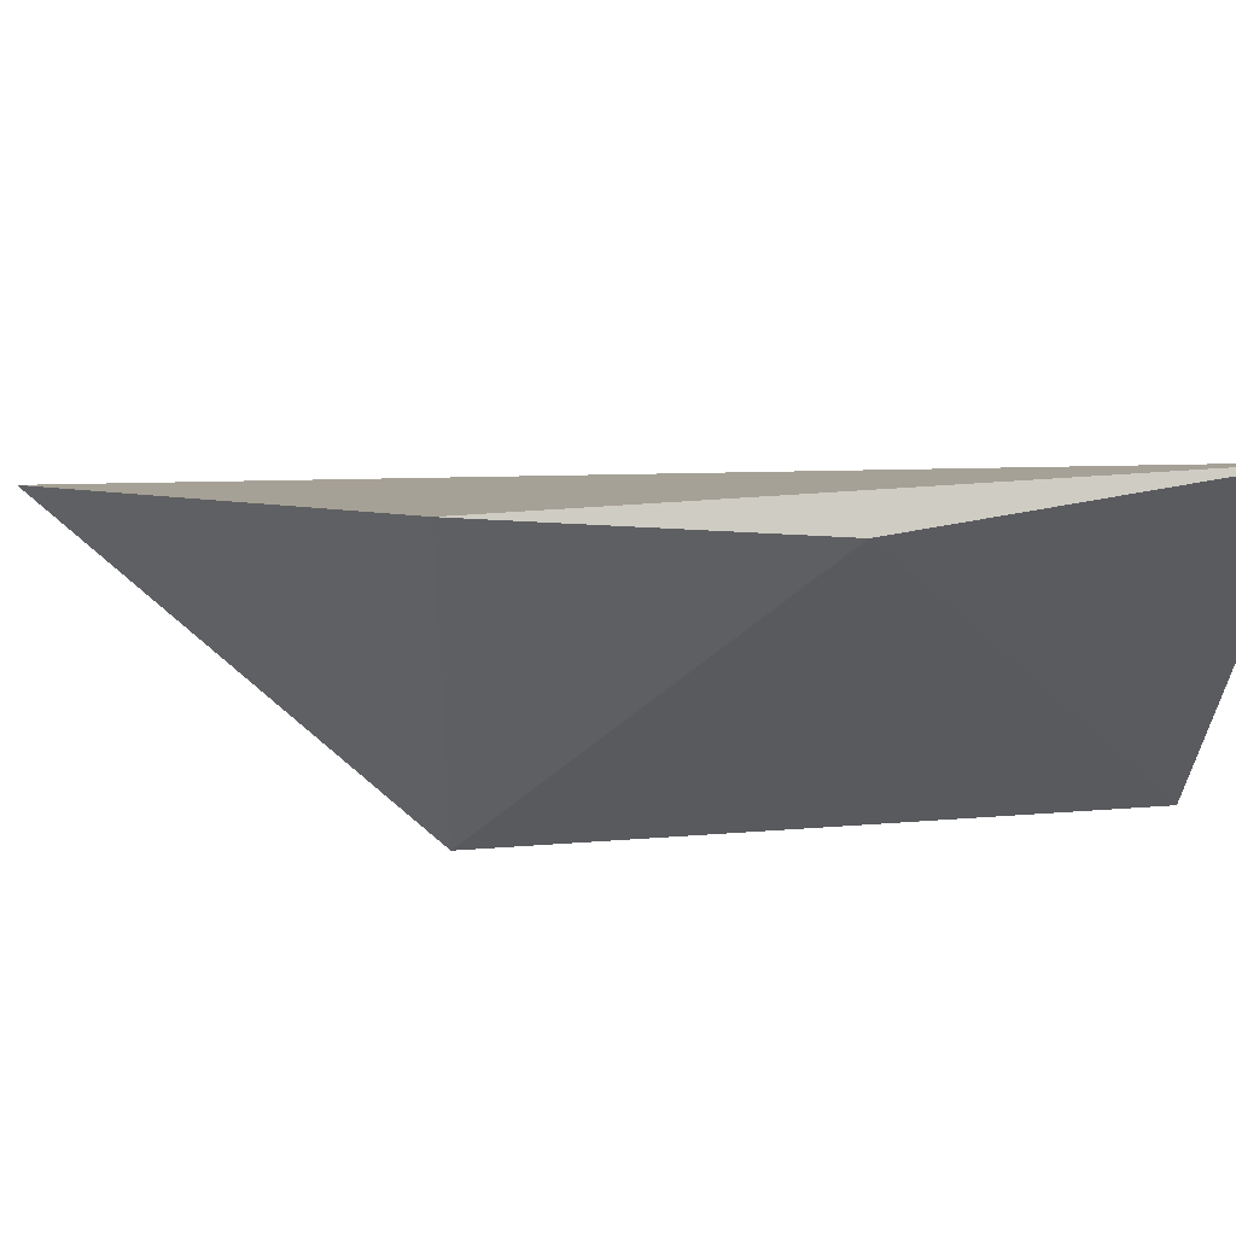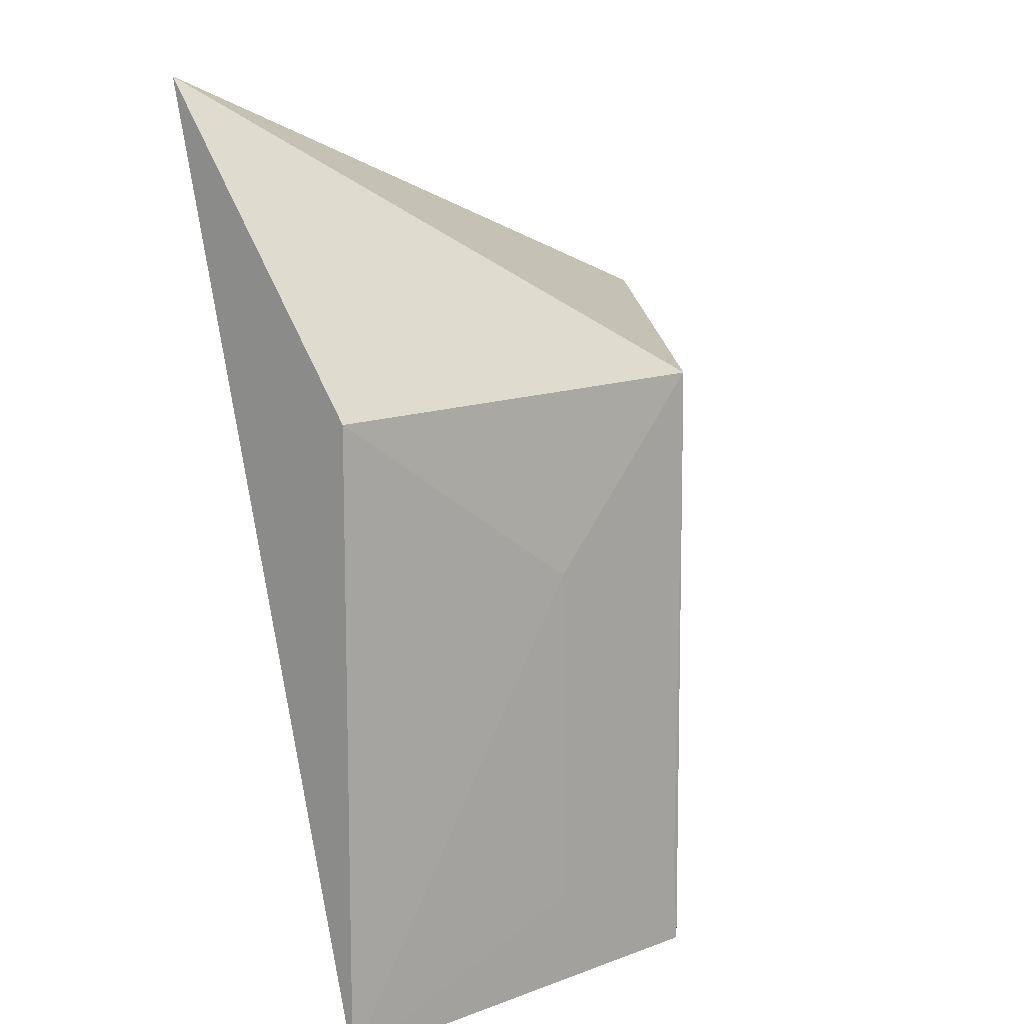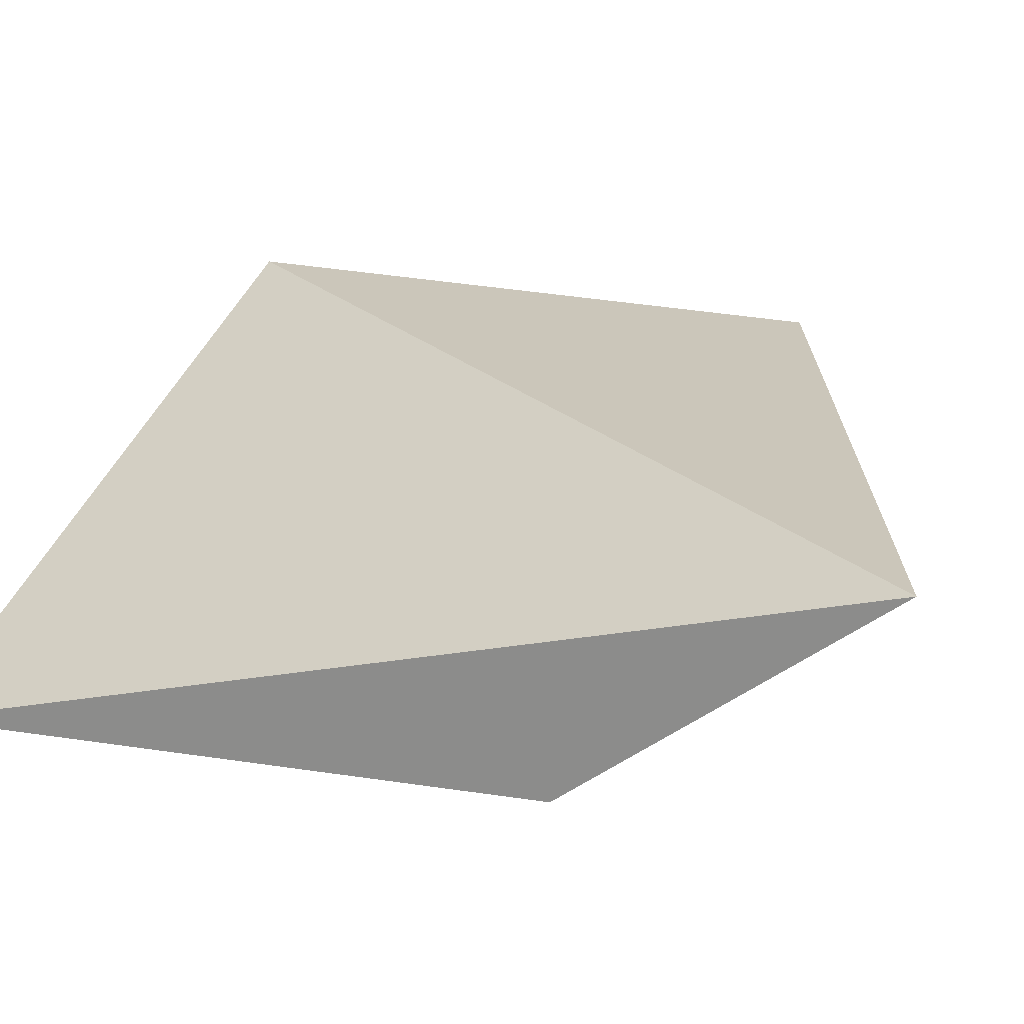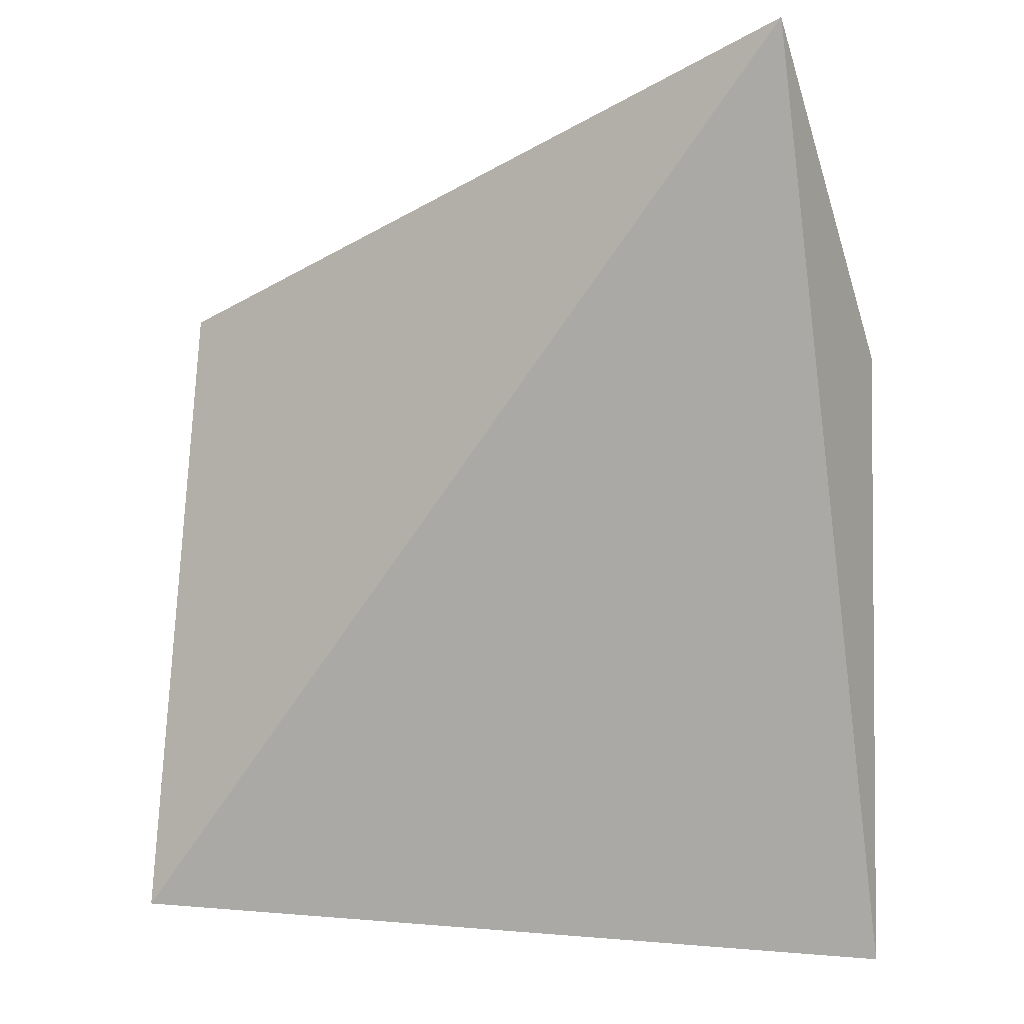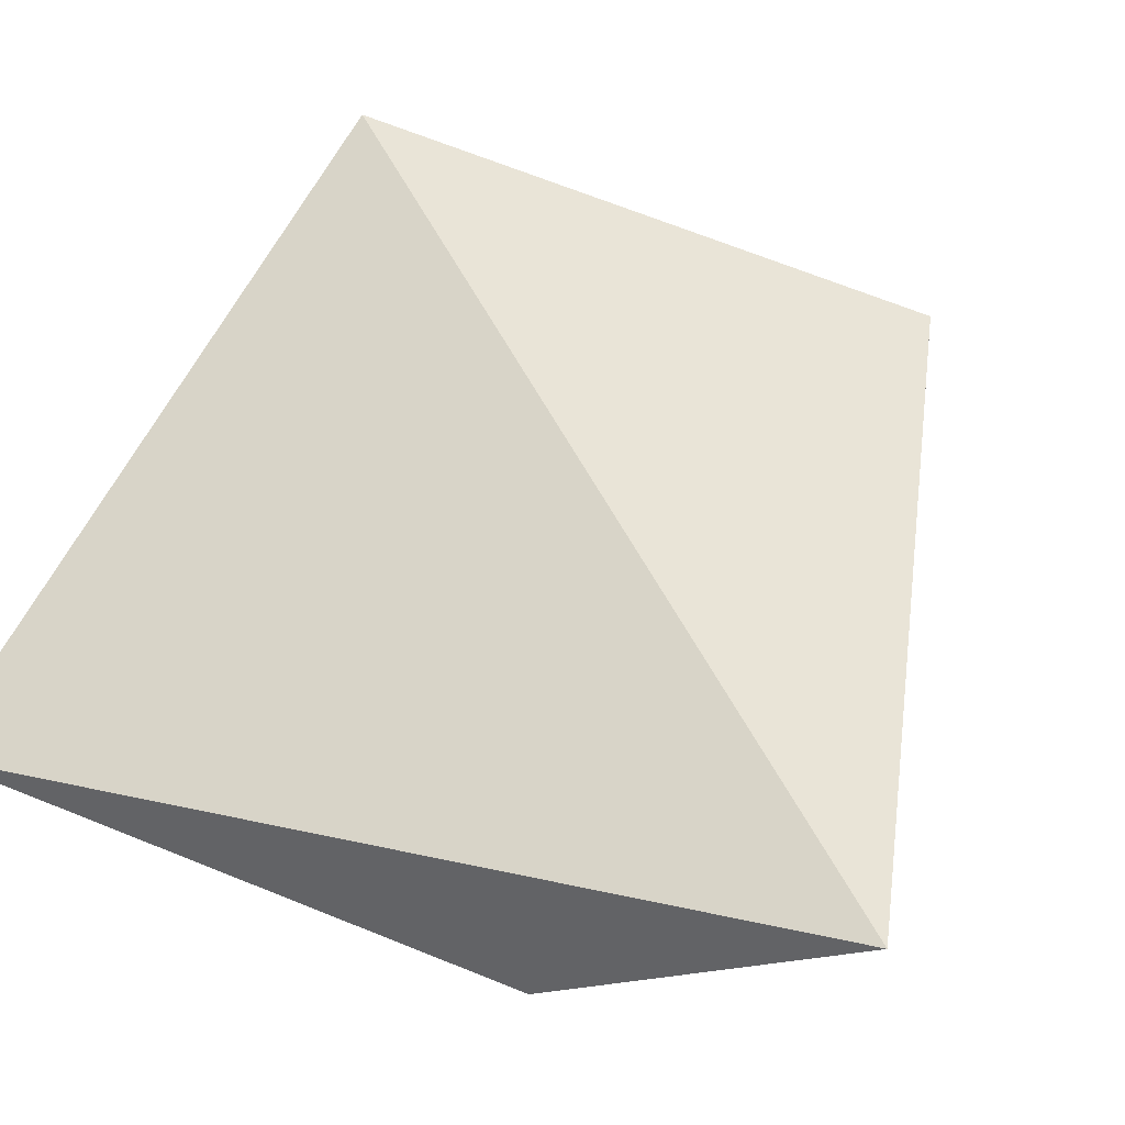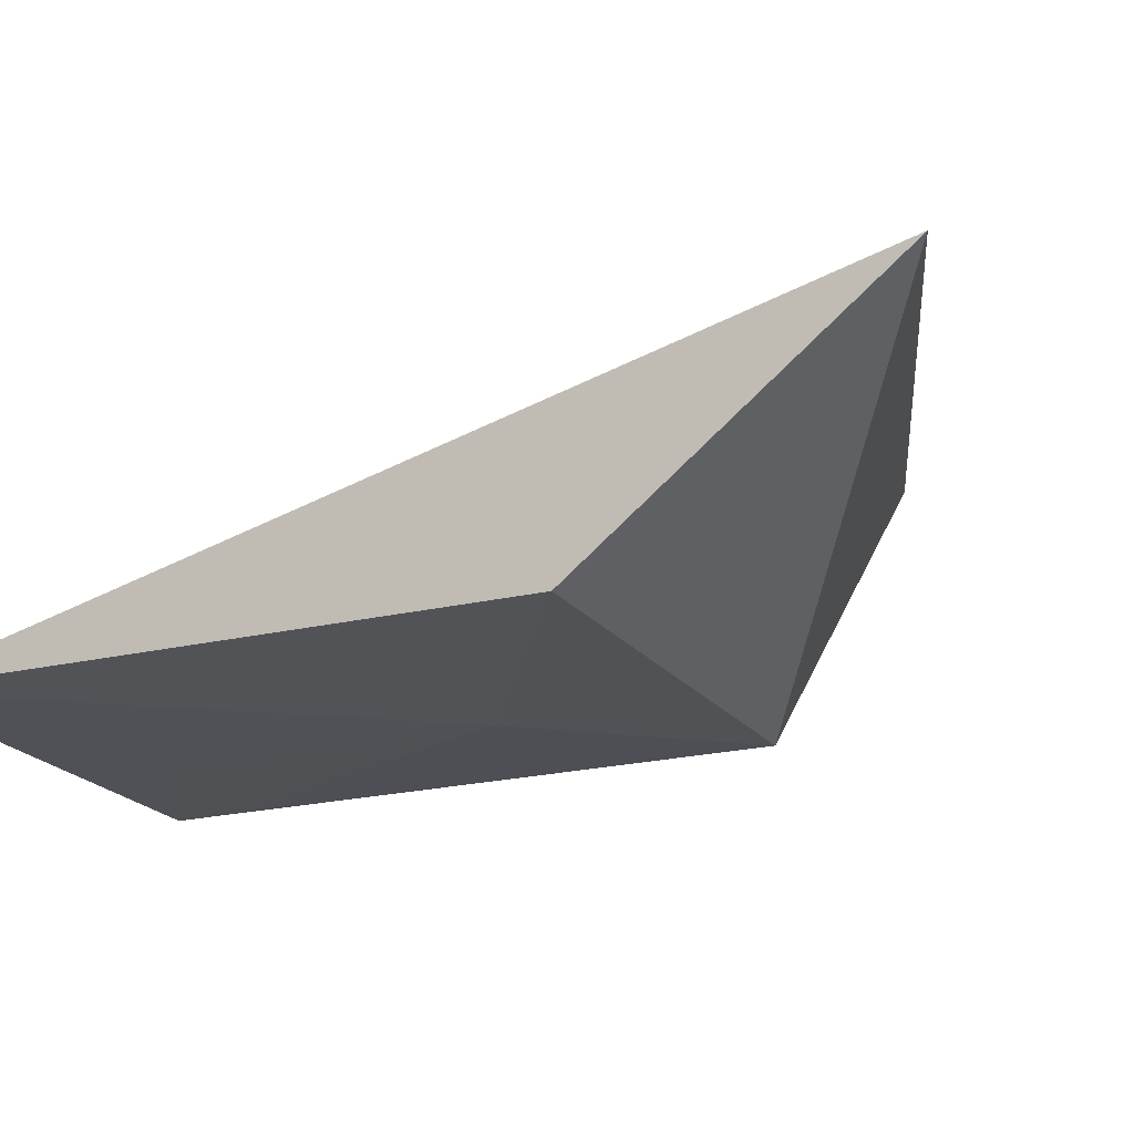
<metadata>
{"format":"obj","ext":"obj","renderer":"f3d","projection":"perspective","resolution":1024,"background":"white","views":[{"elev":11.4,"azim":-104.3,"up":"+Z"},{"elev":12.2,"azim":136.5,"up":"+Y"},{"elev":15.7,"azim":109.1,"up":"+Z"},{"elev":-2.4,"azim":35.9,"up":"+Y"},{"elev":38.1,"azim":118.0,"up":"+Z"},{"elev":-18.7,"azim":115.6,"up":"+Z"}]}
</metadata>
<code>
v 0.01637 0.03123 0.0119
v 0.01581 0.001687 0.004817
v 0.01579 0.02145 0.004819
v 0.001616 0.02155 0.004436
v -0.007299 0.002784 0.01489
v 0.007287 0.01563 0.004323
v -0.005731 0.02327 0.01419
v 0.001673 0.001712 0.004282
v -0.006784 0.01353 0.01347
v 0.007142 0.004675 0.00444
v 0.001859 0.004593 0.004283
f 1 2 3
f 1 3 4
f 5 2 1
f 6 3 2
f 6 4 3
f 7 5 1
f 7 1 4
f 8 2 5
f 9 7 4
f 9 5 7
f 9 8 5
f 9 4 8
f 10 8 6
f 10 6 2
f 10 2 8
f 11 8 4
f 11 4 6
f 11 6 8

</code>
